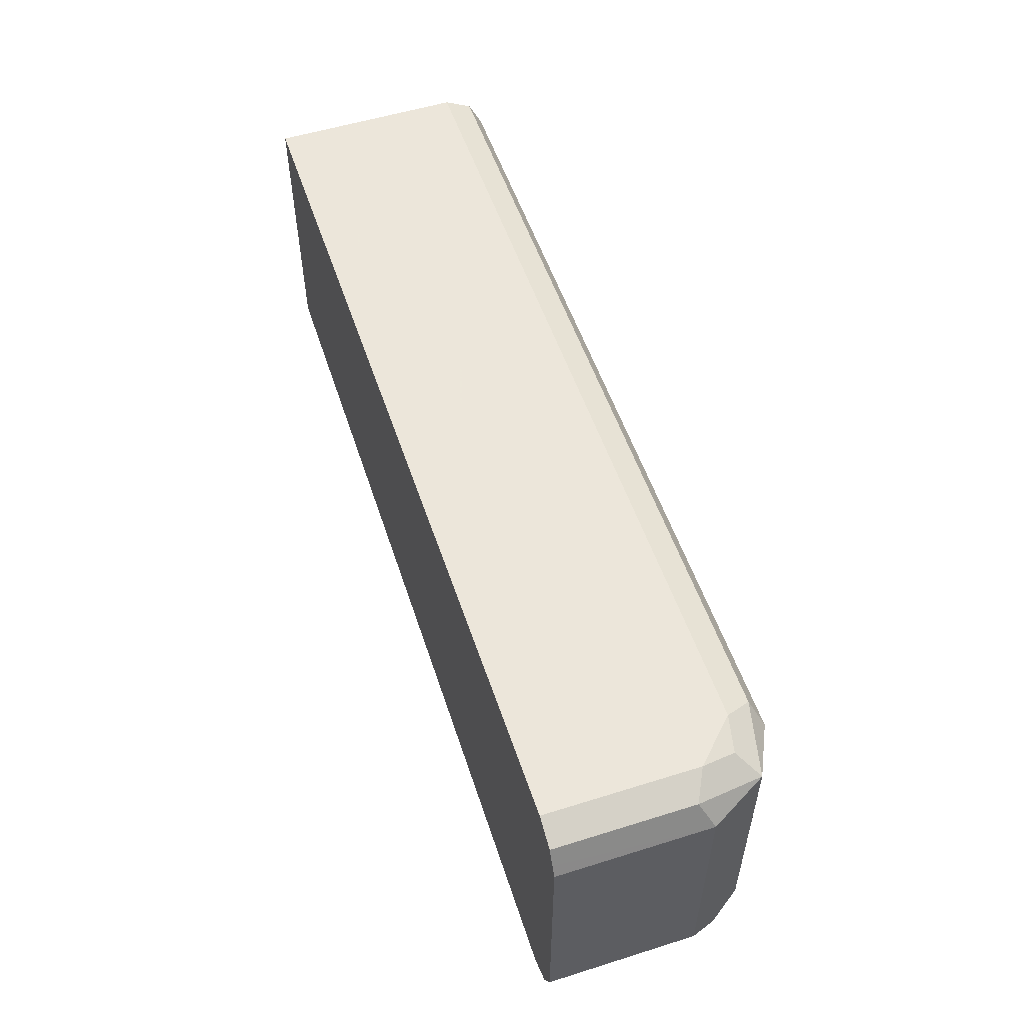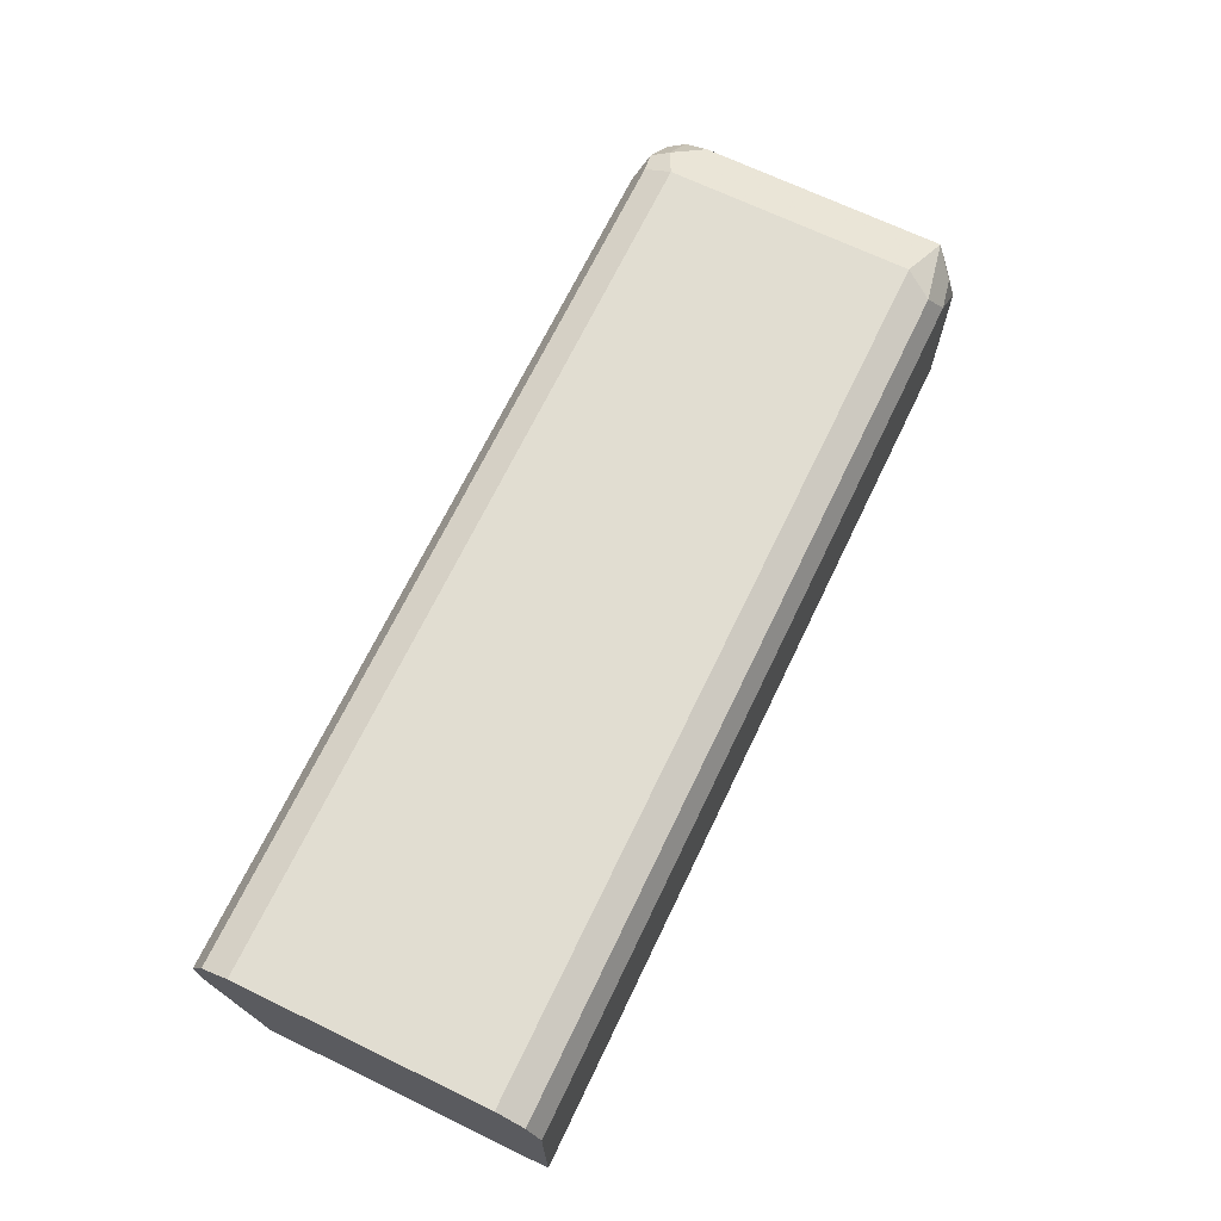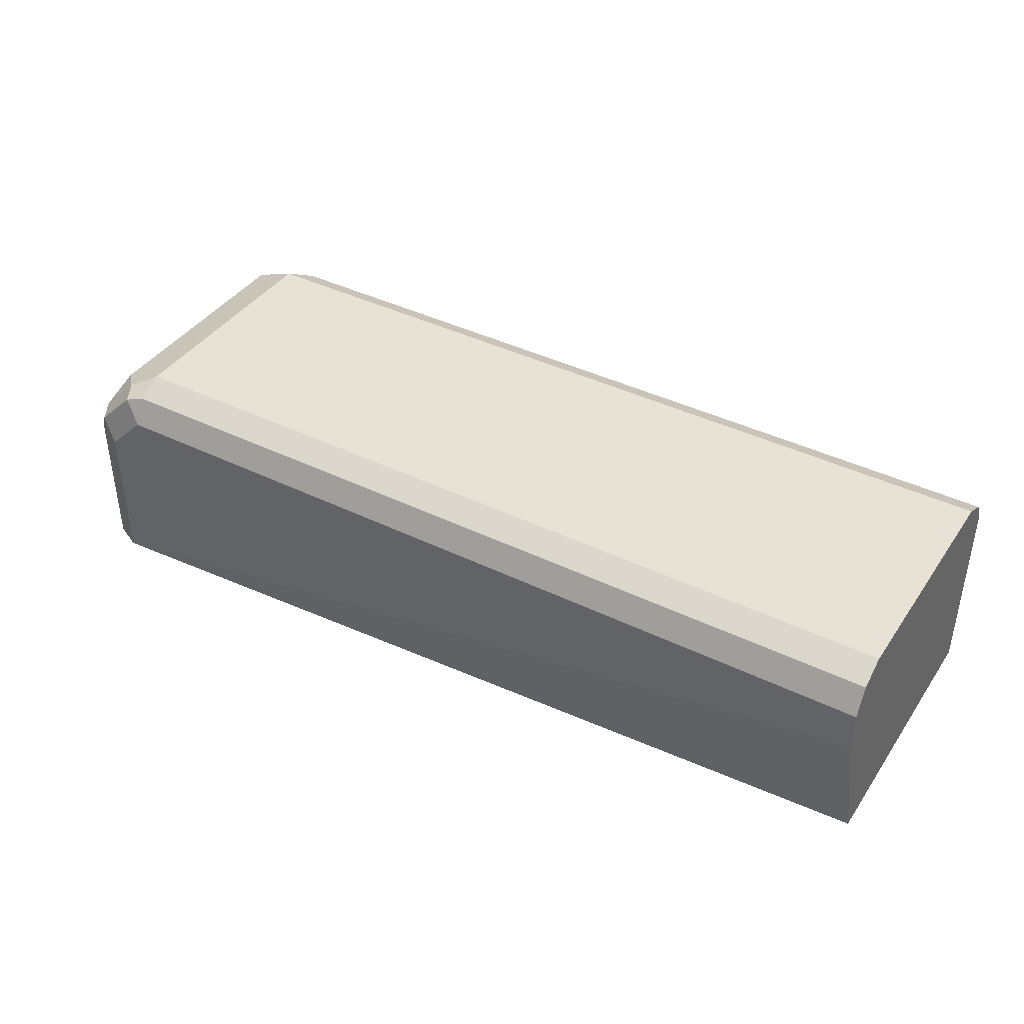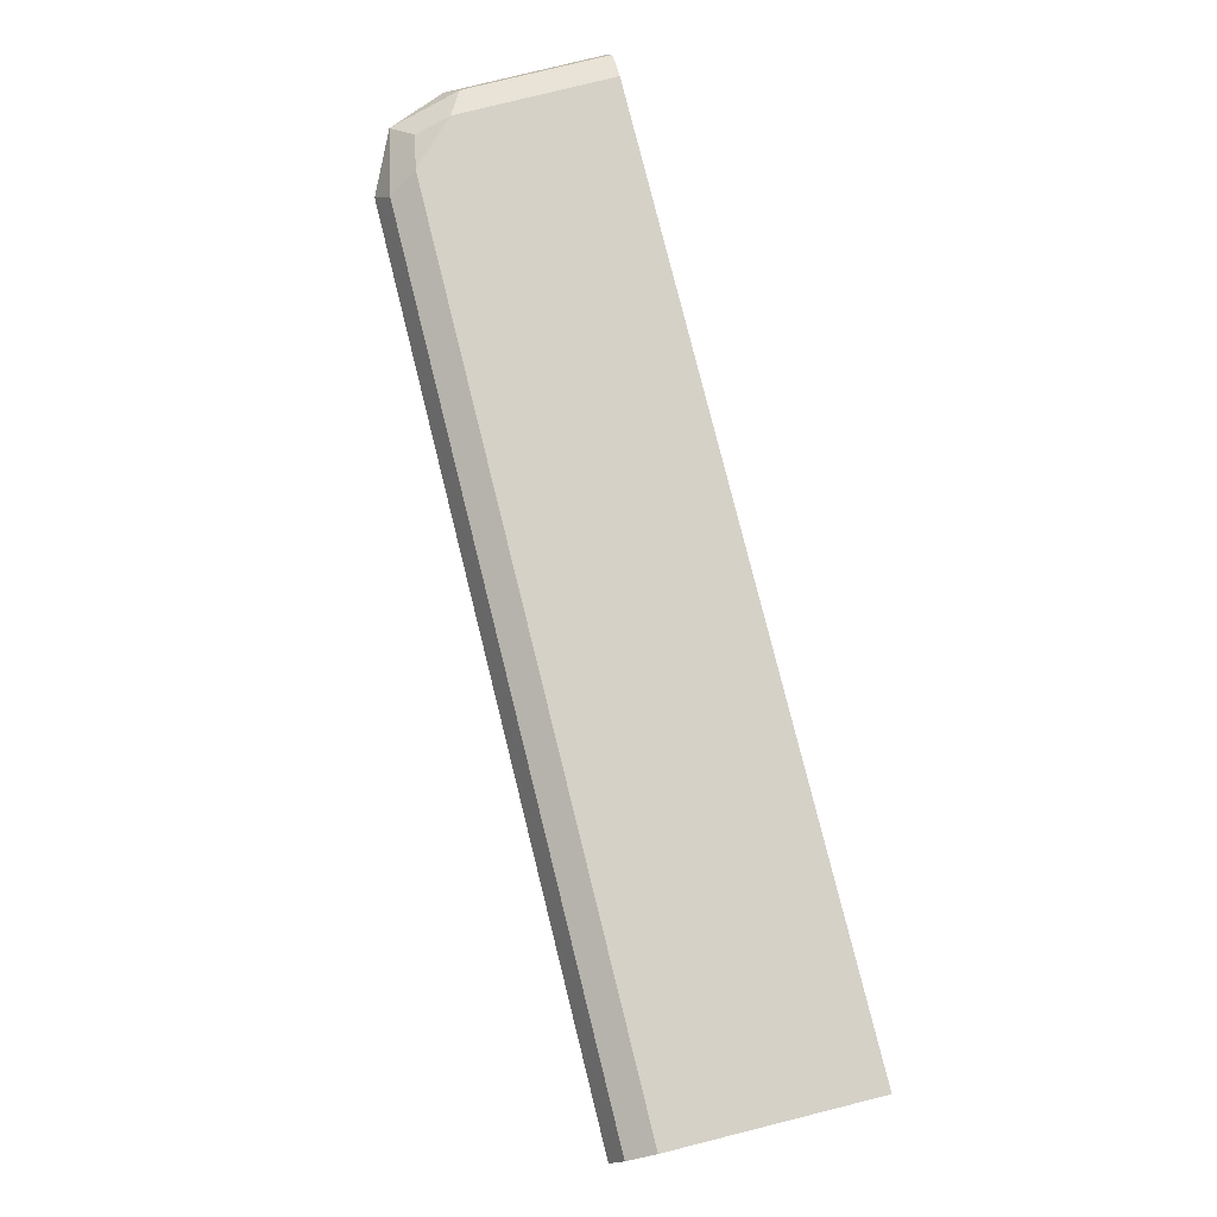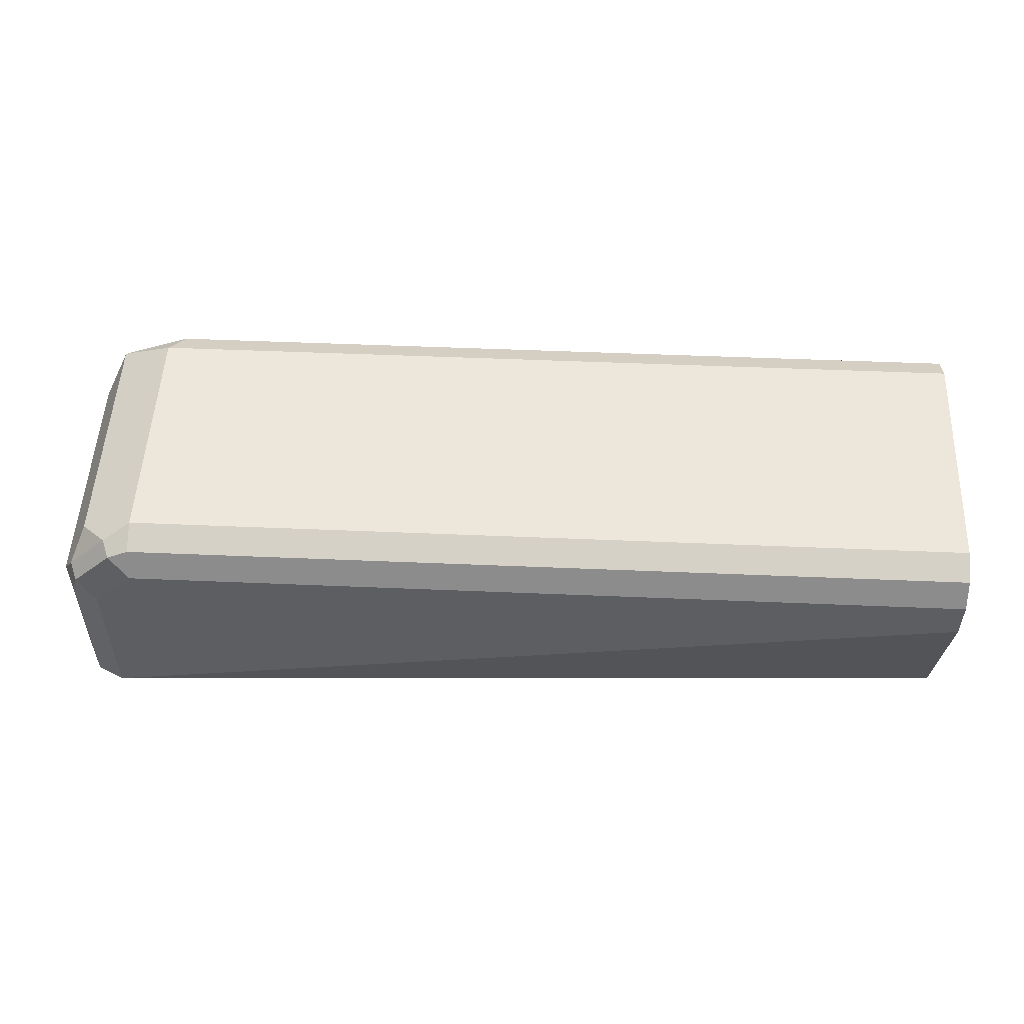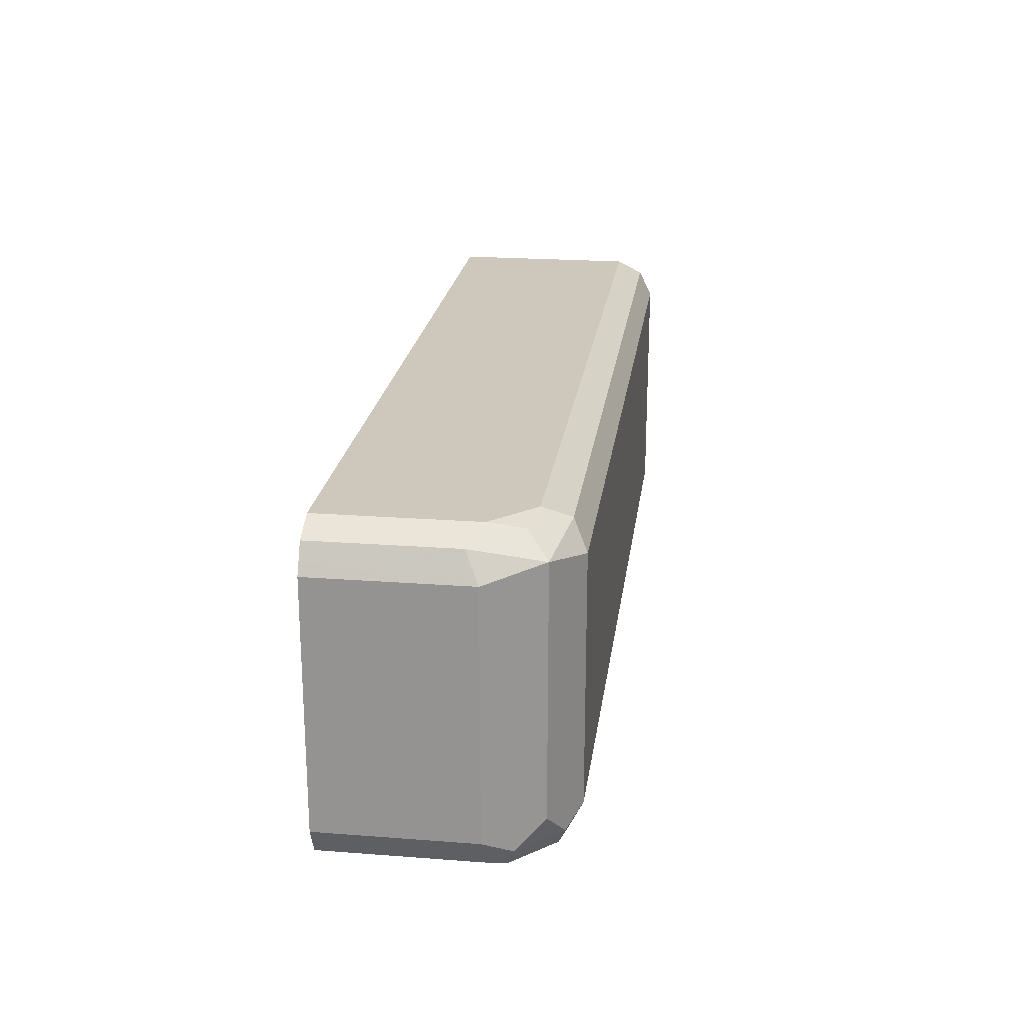
<metadata>
{"format":"obj","ext":"obj","renderer":"f3d","projection":"perspective","resolution":1024,"background":"white","views":[{"elev":54.2,"azim":71.6,"up":"+Z"},{"elev":68.8,"azim":-64.3,"up":"+Y"},{"elev":40.3,"azim":-148.9,"up":"+Y"},{"elev":79.3,"azim":-104.0,"up":"+Z"},{"elev":52.1,"azim":-177.4,"up":"+Y"},{"elev":21.9,"azim":97.6,"up":"+Z"}]}
</metadata>
<code>
v 0.07592 0.8256 -0.07506
v 0.07592 0.7557 -0.05629
v 0.07592 0.8444 -0.07506
v 0.4878 0.7557 -0.07506
v 0.07592 0.7557 0.07506
v 0.07592 0.8569 -0.0688
v 0.4691 0.8444 -0.07506
v 0.4878 0.8256 -0.07506
v 0.4912 0.7557 -0.07335
v 0.07592 0.8444 0.07506
v 0.4878 0.7557 0.07506
v 0.07592 0.8572 -0.06821
v 0.4691 0.8569 -0.0688
v 0.4785 0.8538 -0.07035
v 0.4972 0.835 -0.07035
v 0.5003 0.8256 -0.0688
v 0.5003 0.7557 -0.0688
v 0.07592 0.8569 0.0688
v 0.4691 0.8444 0.07506
v 0.5003 0.7557 0.0688
v 0.4878 0.8256 0.07506
v 0.07592 0.8631 -0.05629
v 0.4691 0.8631 -0.05629
v 0.4816 0.8569 -0.06254
v 0.5003 0.8381 -0.06254
v 0.5066 0.8256 -0.05629
v 0.5066 0.7557 -0.05629
v 0.07592 0.8631 0.05629
v 0.4628 0.8569 0.0688
v 0.4847 0.8413 0.07193
v 0.5041 0.7557 0.06138
v 0.5003 0.8194 0.0688
v 0.4691 0.8631 0.05629
v 0.4941 0.8506 -0.05003
v 0.5066 0.8256 0.05629
v 0.5066 0.7557 0.05629
v 0.4941 0.8506 0.06254
f 19 30 37
f 19 21 30
f 18 33 28
f 18 29 33
f 16 27 17
f 16 26 27
f 14 25 15
f 15 25 26
f 14 24 25
f 13 23 14
f 19 37 29
f 12 23 13
f 12 22 23
f 15 26 16
f 20 31 32
f 25 34 37
f 21 37 30
f 32 35 37
f 11 32 21
f 31 35 32
f 31 36 35
f 29 37 33
f 26 36 27
f 26 35 36
f 25 35 26
f 25 37 35
f 24 34 25
f 23 34 24
f 23 37 34
f 23 33 37
f 22 33 23
f 22 28 33
f 21 32 37
f 11 20 32
f 14 23 24
f 10 19 29
f 2 9 17
f 2 4 9
f 1 4 2
f 1 8 4
f 1 7 8
f 1 3 7
f 2 17 27
f 1 12 6
f 1 28 22
f 1 18 28
f 1 10 18
f 1 5 10
f 1 2 5
f 10 29 18
f 1 22 12
f 2 27 36
f 1 6 3
f 2 31 20
f 2 36 31
f 8 16 9
f 8 15 16
f 7 15 8
f 7 13 14
f 6 12 13
f 5 19 10
f 7 14 15
f 5 21 19
f 5 11 21
f 4 8 9
f 3 13 7
f 3 6 13
f 2 11 5
f 2 20 11
f 9 16 17

</code>
